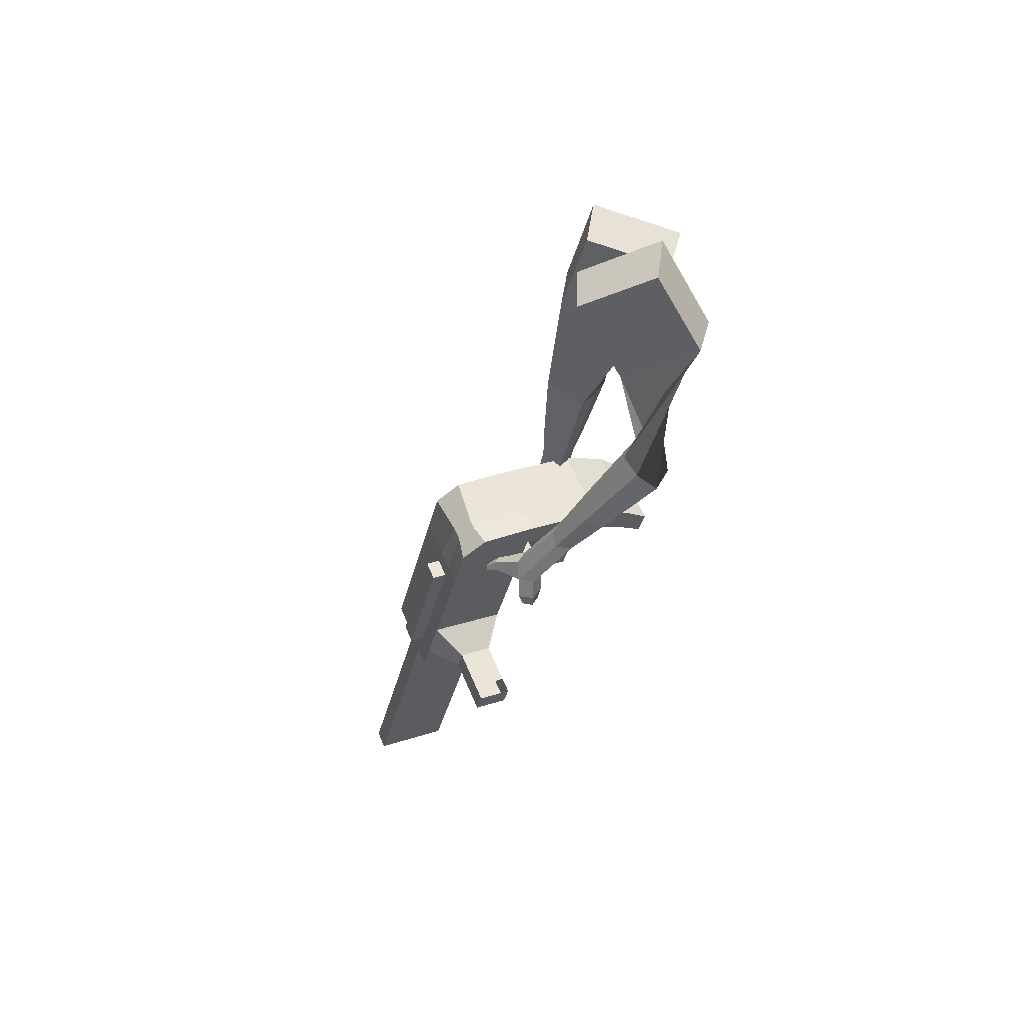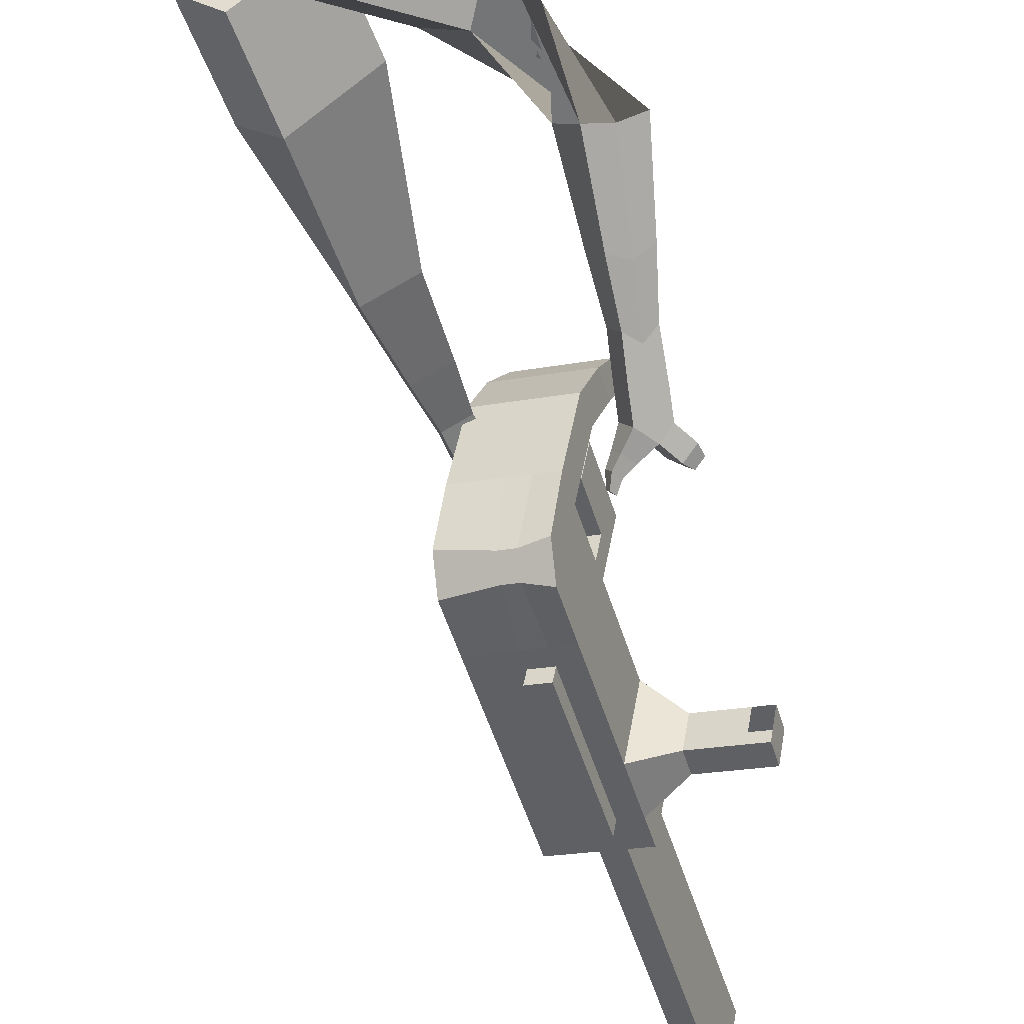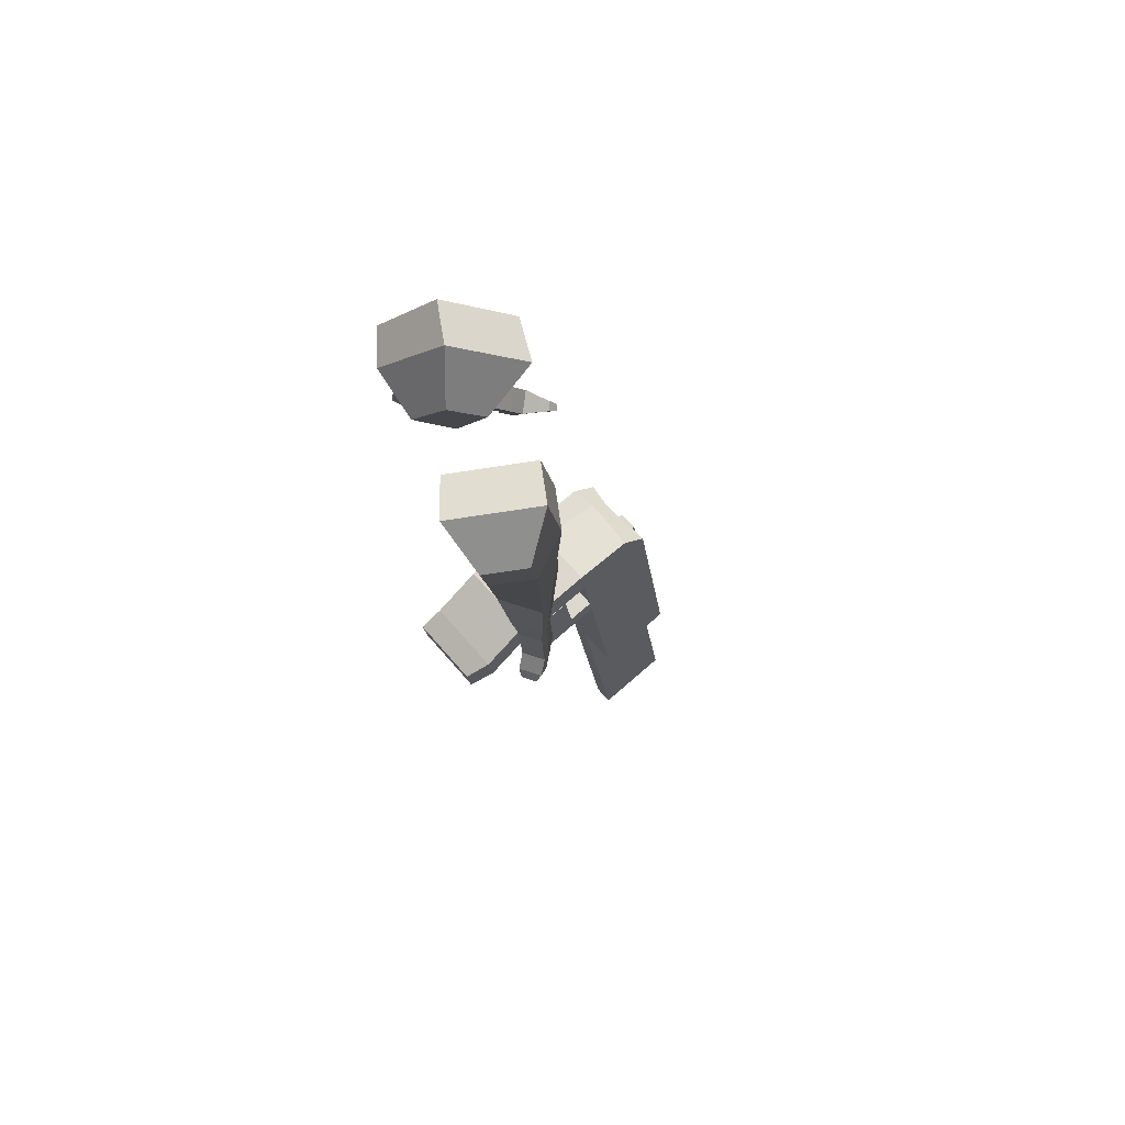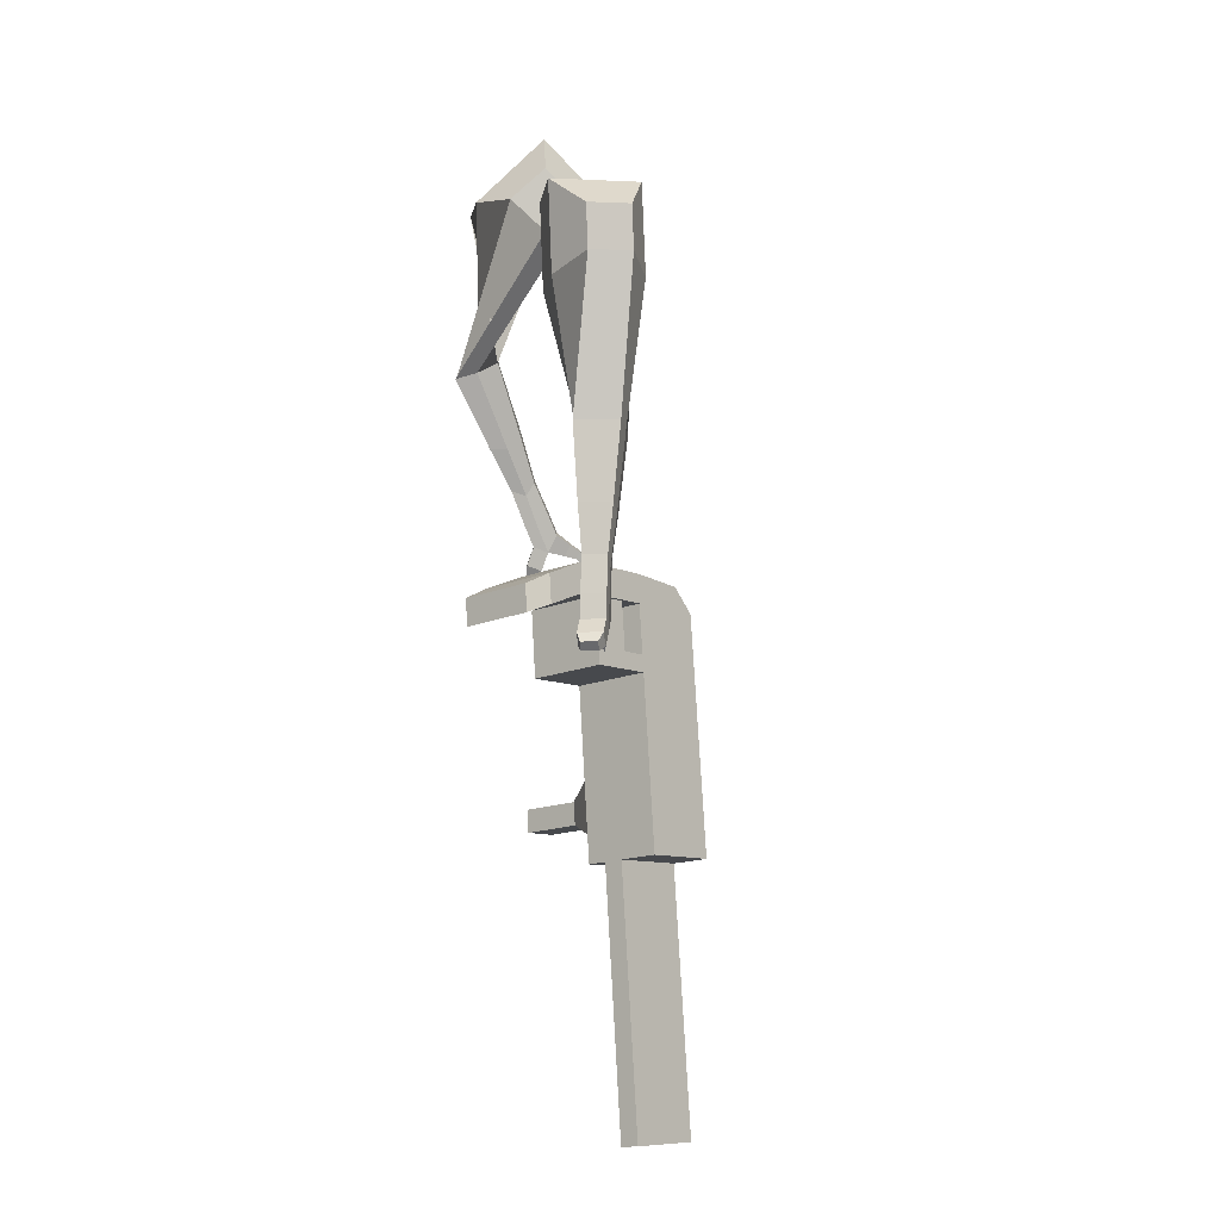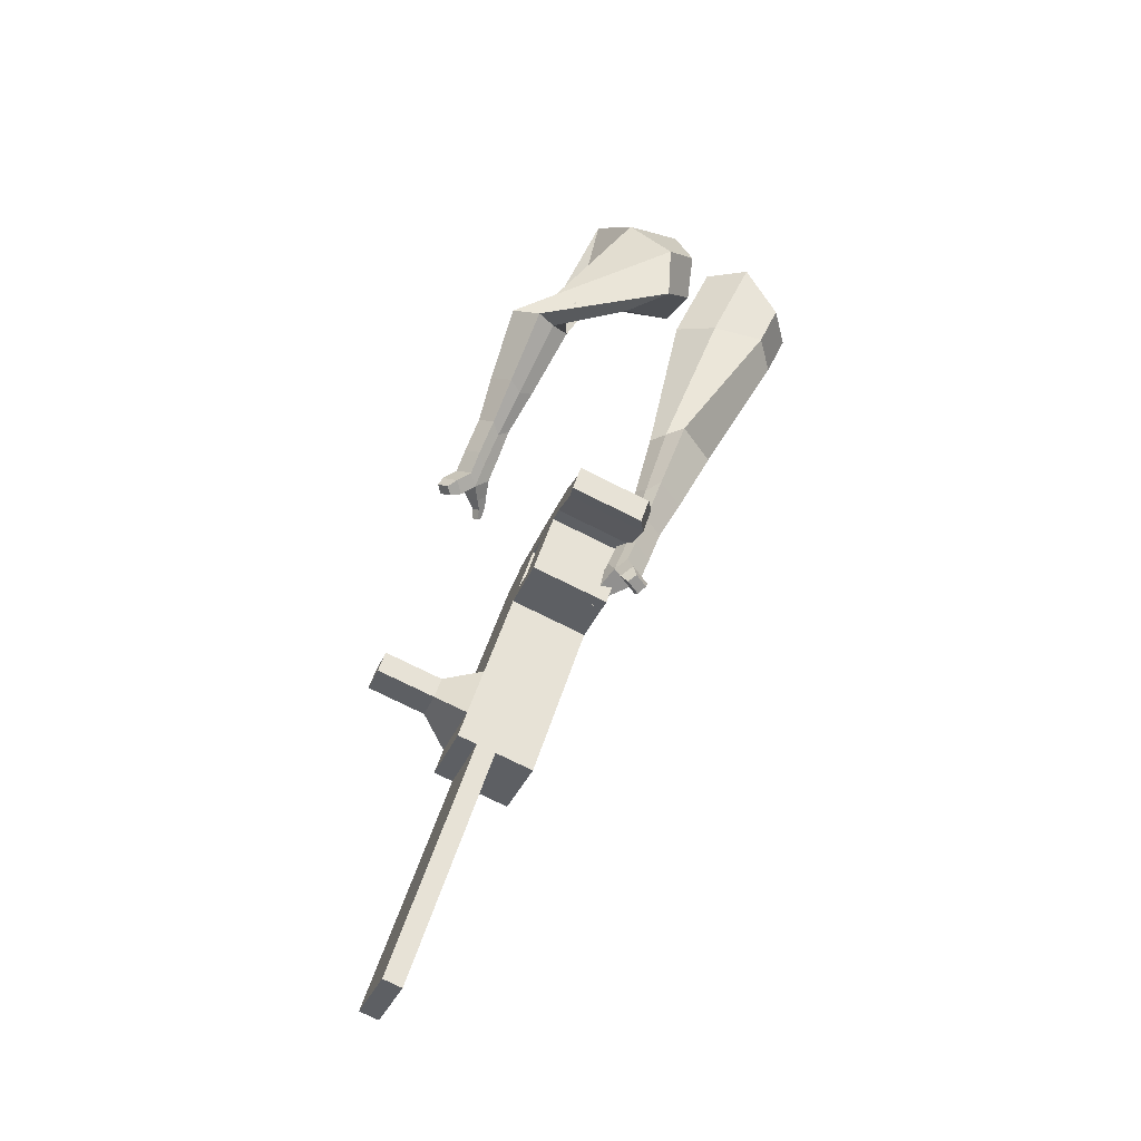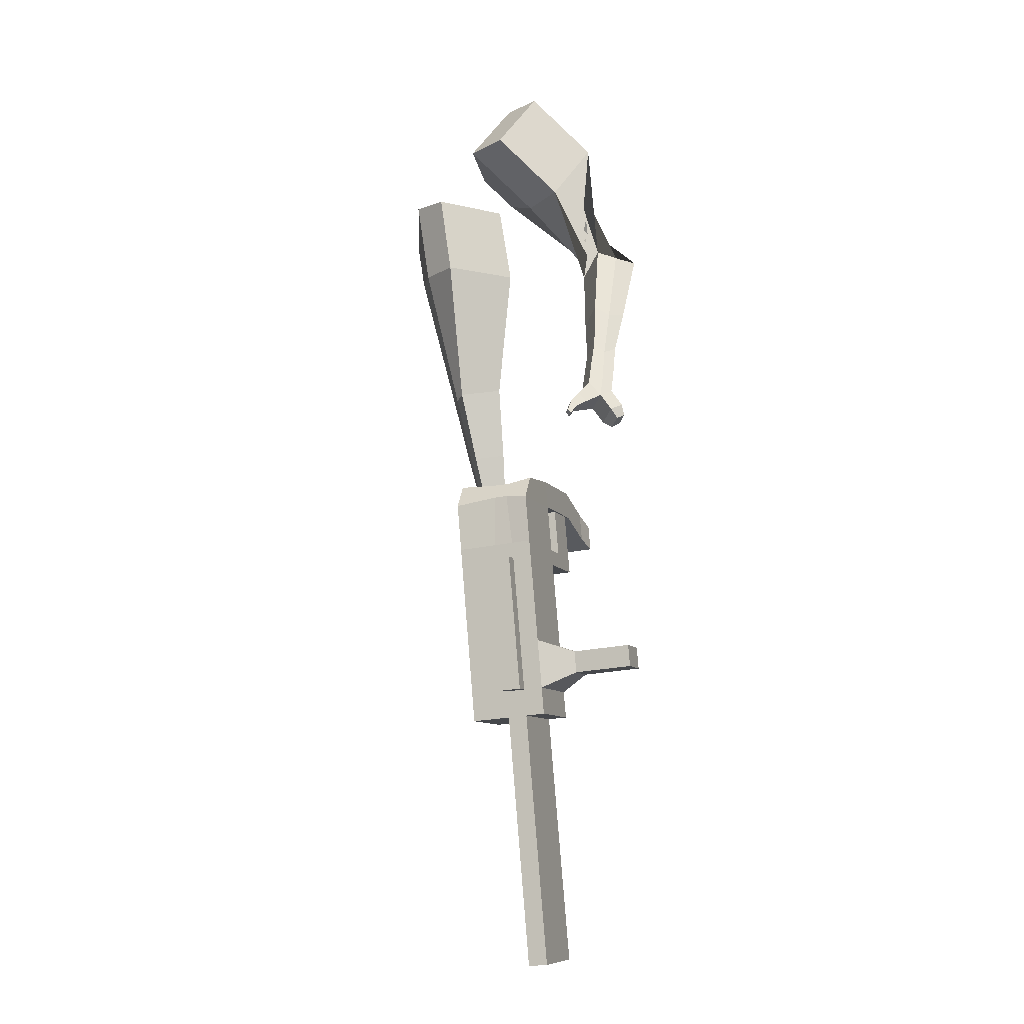
<metadata>
{"format":"obj","ext":"obj","renderer":"f3d","projection":"perspective","resolution":1024,"background":"white","views":[{"elev":72.3,"azim":63.3,"up":"+Z"},{"elev":-31.4,"azim":8.2,"up":"+Y"},{"elev":49.3,"azim":-134.4,"up":"+Z"},{"elev":-33.4,"azim":-145.1,"up":"+Z"},{"elev":-52.8,"azim":152.3,"up":"+Z"},{"elev":9.5,"azim":12.8,"up":"+Z"}]}
</metadata>
<code>
o Cube.046_Cube.010
v -105.6 -132.5 -1209
v -131.6 -340.6 -1141
v -71.15 -203.6 -1415
v -97.08 -411.8 -1347
v -321.8 -118.8 -1250
v -347.7 -327 -1182
v -287.3 -190 -1456
v -313.2 -398.2 -1388
v -153.1 -34.47 -925.8
v -179.1 -242.6 -858.1
v -395.2 -229 -899
v -369.3 -20.87 -966.7
v -174.6 9.87 -797.6
v -200.5 -198.3 -729.9
v -416.7 -184.7 -770.9
v -390.8 23.48 -838.5
v -187.3 36.07 -721.8
v -203.9 -119.7 -685.3
v -420 -106.1 -726.2
v -403.5 49.67 -762.8
v -148.8 217.4 -865
v -364.9 231 -906
v -161.5 243.6 -789.3
v -377.6 257.2 -830.2
v -145.7 -49.76 -970
v -171.6 -257.9 -902.3
v -361.9 -36.15 -1011
v -387.8 -244.3 -943.2
v -144.6 34.24 -948.1
v -360.7 47.85 -989
v -137.2 18.95 -992.3
v -353.3 32.56 -1033
v -132.2 133.9 -980.5
v -348.3 147.5 -1021
v -124.7 118.6 -1025
v -340.9 132.3 -1066
v -165.6 77.58 -822.8
v -381.7 91.19 -863.8
v -153.2 177.3 -855.2
v -369.3 190.9 -896.2
v -124.7 330 -954.8
v -340.8 343.6 -995.8
v -137.4 356.2 -879.1
v -353.5 369.8 -920
v -83.33 -178.5 -1342
v -109.3 -386.7 -1274
v -299.5 -164.9 -1383
v -325.4 -373 -1315
v -179.2 -196.8 -1435
v -205.1 -405 -1368
v -213.7 -125.7 -1229
v -239.6 -333.8 -1162
v -261.2 -27.67 -946.2
v -287.1 -235.8 -878.6
v -282.7 16.67 -818
v -300.4 -179.2 -741.4
v -295.4 42.87 -742.3
v -302.6 -126.3 -711.3
v -256.8 224.2 -885.5
v -269.5 250.4 -809.8
v -279.7 -251.1 -922.8
v -253.8 -42.96 -990.4
v -252.6 41.04 -968.6
v -245.2 25.76 -1013
v -240.2 140.7 -1001
v -232.8 125.4 -1045
v -273.6 84.39 -843.3
v -261.2 184.1 -875.7
v -232.7 336.8 -975.3
v -245.4 363 -899.6
v -217.3 -379.9 -1295
v -191.4 -171.7 -1363
v -125.2 -200.2 -1425
v -185.6 -337.2 -1152
v -233.1 -239.2 -868.3
v -263.9 -181.5 -734.5
v -266.2 -128.6 -704.4
v -199.8 -46.36 -980.2
v -191.2 22.35 -1003
v -178.8 122 -1035
v -137.4 -175.1 -1352
v -151.1 -408.4 -1357
v -159.7 -129.1 -1219
v -207.2 -31.07 -936
v -228.7 13.27 -807.8
v -241.3 39.47 -732.1
v -202.8 220.8 -875.3
v -215.5 247 -799.5
v -225.7 -254.5 -912.5
v -198.6 37.64 -958.3
v -186.2 137.3 -990.7
v -219.6 80.98 -833
v -207.2 180.7 -865.4
v -178.7 333.4 -965.1
v -191.4 359.6 -889.3
v -163.3 -383.3 -1285
v -230.5 -293.5 -899.9
v -284.6 -290.1 -910.1
v -168.1 -422.2 -1272
v -222.2 -418.8 -1282
v -244.5 -372.8 -1149
v -190.5 -376.2 -1139
v -5.666 -229.5 -1269
v -15.53 -209.1 -1210
v -27 -301.1 -1180
v -17.13 -321.5 -1239
v 41.04 -232.4 -1260
v 31.17 -212 -1201
v 19.71 -304.1 -1171
v 29.58 -324.4 -1230
v 112.5 -236.9 -1246
v 102.7 -216.5 -1188
v 91.19 -308.6 -1158
v 101.1 -328.9 -1217
v 158.5 -239.8 -1238
v 148.6 -219.4 -1179
v 137.2 -311.5 -1149
v 147.1 -331.8 -1208
v -37.8 -642.2 -2033
v -91.84 -638.8 -2043
v -65.92 -430.6 -2111
v -11.88 -434 -2101
v -205.1 389.8 -1016
v -304.7 396.1 -1035
v -216.8 413.9 -946.2
v -316.4 420.2 -965.1
v -117.2 407.7 -927.4
v -105.5 383.5 -997.1
v -155.3 386.7 -1007
v -167 410.8 -936.8
f 45 46 4 3
f 49 50 8 7
f 47 48 6 5
f 26 25 9 10
f 72 47 5 51
f 96 46 2 74
f 10 9 13 14
f 84 9 29 90
f 89 26 10 75
f 27 28 11 12
f 76 14 18 77
f 75 10 14 76
f 12 11 15 16
f 53 12 16 55
f 86 77 18 17
f 16 15 19 20
f 16 20 24 22
f 14 13 17 18
f 59 22 42 69
f 86 17 23 88
f 17 13 21 23
f 55 16 22 59
f 5 6 28 27
f 74 2 26 89
f 51 5 27 62
f 2 1 25 26
f 32 30 34 36
f 62 27 32 64
f 27 12 30 32
f 9 25 31 29
f 66 36 34 65
f 90 29 37 92
f 64 32 36 66
f 29 31 35 33
f 92 37 39 93
f 29 33 39 37
f 34 30 38 40
f 65 34 40 68
f 69 42 124 123
f 23 21 41 43
f 88 23 43 95
f 22 24 44 42
f 82 4 46 96
f 49 7 47 72
f 7 8 48 47
f 46 45 103 106
f 73 49 72 81
f 8 50 71 48
f 24 60 70 44
f 42 44 126 124
f 91 65 68 93
f 38 67 68 40
f 79 64 66 80
f 30 63 67 38
f 80 66 65 91
f 78 62 64 79
f 83 51 62 78
f 6 52 61 28
f 85 55 59 87
f 20 57 60 24
f 87 59 69 94
f 20 19 58 57
f 84 53 55 85
f 11 54 56 15
f 15 56 58 19
f 28 61 54 11
f 12 53 63 30
f 48 71 52 6
f 81 72 51 83
f 50 49 121 120
f 3 4 82 73
f 45 81 83 1
f 9 84 85 13
f 21 87 94 41
f 13 85 87 21
f 1 83 78 25
f 25 78 79 31
f 35 80 91 33
f 31 79 80 35
f 33 91 93 39
f 70 95 130 125
f 3 73 81 45
f 50 82 96 71
f 60 88 95 70
f 67 92 93 68
f 63 90 92 67
f 52 71 100 101
f 57 86 88 60
f 57 58 77 86
f 54 75 76 56
f 56 76 77 58
f 61 89 75 54
f 53 84 90 63
f 89 61 98 97
f 101 102 97 98
f 100 99 102 101
f 61 52 101 98
f 74 89 97 102
f 71 96 99 100
f 96 74 102 99
f 106 103 107 110
f 1 2 105 104
f 2 46 106 105
f 45 1 104 103
f 109 110 114 113
f 104 105 109 108
f 105 106 110 109
f 103 104 108 107
f 113 114 118 117
f 107 108 112 111
f 110 107 111 114
f 108 109 113 112
f 116 117 118 115
f 111 112 116 115
f 114 111 115 118
f 122 119 120 121
f 82 50 120 119
f 73 82 119 122
f 49 73 122 121
f 123 124 126 125
f 129 123 125 130
f 128 129 130 127
f 95 43 127 130
f 94 69 123 129
f 43 41 128 127
f 44 70 125 126
f 41 94 129 128
o Cube.048_Cube.024
v -463.7 590.3 111
v -622.9 413.1 151.1
v -404.1 489 -100.2
v -565.8 310.5 -61.44
v -659.7 651.7 -41.2
v -741.3 560.8 -20.64
v -629.1 599.8 -149.5
v -710.5 509 -128.8
v -512.8 249.9 -473.9
v -400.6 307.7 -464.1
v -452.1 415 -507.2
v -564.3 357.2 -516.9
v -457.3 213.7 -680
v -374.8 256.2 -672.9
v -412.7 335.1 -704.5
v -495.2 292.6 -711.7
v -421.5 193.7 -809.6
v -361.3 224.7 -804.4
v -389 282.4 -827.5
v -449.3 251.3 -832.7
v -489.5 566.7 -140.5
v -659.7 378.8 -98.89
v -552.8 674.4 83.54
v -721.9 486.2 126.1
v -421.7 361.6 -490.6
v -540.8 300.3 -500.9
v -387 291.9 -706.1
v -474.6 246.7 -713.8
v -367.3 247.2 -841.2
v -431.3 214.2 -846.8
v -399.4 165.3 -896.6
v -339.1 196.4 -891.3
v -345.3 221 -939.4
v -409.3 188.1 -944.9
v -427.2 224.8 -929.1
v -366.9 255.9 -923.9
v -384 146 -959.5
v -323.7 177.1 -954.3
v -329.9 201.8 -1002
v -393.9 168.8 -1008
v -411.8 205.6 -992.1
v -351.5 236.6 -986.9
v -353.8 119 -988.8
v -315 139 -985.4
v -319 154.9 -1016
v -360.2 133.7 -1020
v -399.4 188.3 -1060
v -417.4 225.1 -1044
v -357.1 256.2 -1039
v -335.4 221.3 -1054
v -334 99.48 -1008
v -307.9 113 -1006
v -310.5 123.7 -1027
v -338.3 109.4 -1029
v -319 87.21 -1037
v -302.6 95.64 -1035
v -304.3 102.3 -1048
v -321.7 93.38 -1050
v -395 210.4 -1084
v -407 234.9 -1074
v -366.9 255.5 -1070
v -352.5 232.3 -1080
v -313.3 441.9 476
v -383.8 250.7 346.2
v -141.9 489.5 311.5
v -214.3 300.2 181.2
v -446.3 546.6 284.6
v -482.5 448.6 218
v -349.2 573.2 201.2
v -395.6 474 133.4
v -120.4 316.7 -91.66
v -63.18 244.3 -7.852
v 47.54 288.6 -43.15
v -6.705 360.1 -126.5
v -85.23 158.3 -235.1
v -44.69 101.6 -173.4
v 38.9 133.5 -199
v -1.644 190.2 -260.7
v -60.5 58.56 -324
v -30.88 17.14 -278.9
v 30.21 40.46 -297.7
v 0.5809 81.88 -342.7
v -217.4 559.7 270.1
v -308 360.2 129.9
v -413 510.6 442.9
v -487.9 307.6 305.1
v -6.376 254.9 -26.5
v -64.92 336.7 -115.6
v -0.5248 102.3 -197.4
v -43.56 162.5 -262.9
v 2.195 8.096 -305.8
v -29.26 52.07 -353.7
v -58.08 -9.924 -388.5
v -28.46 -51.35 -343.5
v 10.36 -65.44 -378.8
v -21.09 -21.47 -426.6
v 7.867 9.118 -414.4
v 37.49 -32.3 -369.3
v -55.14 -58.69 -435.3
v -25.52 -100.1 -390.2
v 13.31 -114.2 -425.5
v -18.15 -70.23 -473.4
v 10.81 -39.65 -461.1
v 40.43 -81.07 -416.1
v -70.06 -104.3 -449.1
v -50.99 -130.9 -420.1
v -26 -140 -442.8
v -46.24 -111.7 -473.6
v 17.13 -87.87 -512.8
v 46.08 -57.28 -500.5
v 75.71 -98.71 -455.5
v 48.58 -131.8 -464.9
v -81.52 -134.7 -458.7
v -68.67 -152.7 -439.2
v -51.82 -158.8 -454.5
v -65.47 -139.7 -475.3
v -83.28 -164.2 -476.4
v -75.24 -175.5 -464.2
v -64.71 -179.3 -473.8
v -73.24 -167.4 -486.7
v 46.1 -99.4 -524.2
v 65.35 -79.06 -516
v 85.05 -106.6 -486
v 67.01 -128.6 -492.3
f 131 132 134 133
f 138 137 141 142
f 137 138 136 135
f 153 154 132 131
f 151 137 135 153
f 152 134 132 154
f 142 141 145 146
f 151 133 140 155
f 152 138 142 156
f 133 134 139 140
f 158 146 150 160
f 155 140 144 157
f 156 142 146 158
f 140 139 143 144
f 149 159 163 166
f 144 143 147 148
f 146 145 149 150
f 157 144 148 159
f 145 157 159 149
f 148 147 161 162
f 139 156 158 143
f 141 155 157 145
f 143 158 160 147
f 134 152 156 139
f 137 151 155 141
f 138 152 154 136
f 133 151 153 131
f 135 136 154 153
f 165 166 172 171
f 161 164 170 167
f 150 149 166 165
f 159 148 162 163
f 147 160 164 161
f 160 150 165 164
f 172 169 180 179
f 168 167 173 174
f 163 162 168 169
f 166 163 169 172
f 164 165 171 170
f 162 161 167 168
f 176 175 183 184
f 167 170 176 173
f 169 168 174 175
f 170 169 175 176
f 179 180 192 191
f 170 171 178 177
f 171 172 179 178
f 169 170 177 180
f 184 183 187 188
f 175 174 182 183
f 173 176 184 181
f 174 173 181 182
f 186 185 188 187
f 183 182 186 187
f 181 184 188 185
f 182 181 185 186
f 192 189 190 191
f 177 178 190 189
f 180 177 189 192
f 178 179 191 190
f 193 194 196 195
f 200 199 203 204
f 199 200 198 197
f 215 216 194 193
f 213 199 197 215
f 214 196 194 216
f 204 203 207 208
f 213 195 202 217
f 214 200 204 218
f 195 196 201 202
f 220 208 212 222
f 217 202 206 219
f 218 204 208 220
f 202 201 205 206
f 211 221 225 228
f 206 205 209 210
f 208 207 211 212
f 219 206 210 221
f 207 219 221 211
f 210 209 223 224
f 201 218 220 205
f 203 217 219 207
f 205 220 222 209
f 196 214 218 201
f 199 213 217 203
f 200 214 216 198
f 195 213 215 193
f 197 198 216 215
f 227 228 234 233
f 223 226 232 229
f 212 211 228 227
f 221 210 224 225
f 209 222 226 223
f 222 212 227 226
f 234 231 242 241
f 230 229 235 236
f 225 224 230 231
f 228 225 231 234
f 226 227 233 232
f 224 223 229 230
f 238 237 245 246
f 229 232 238 235
f 231 230 236 237
f 232 231 237 238
f 241 242 254 253
f 232 233 240 239
f 233 234 241 240
f 231 232 239 242
f 246 245 249 250
f 237 236 244 245
f 235 238 246 243
f 236 235 243 244
f 248 247 250 249
f 245 244 248 249
f 243 246 250 247
f 244 243 247 248
f 254 251 252 253
f 239 240 252 251
f 242 239 251 254
f 240 241 253 252

</code>
